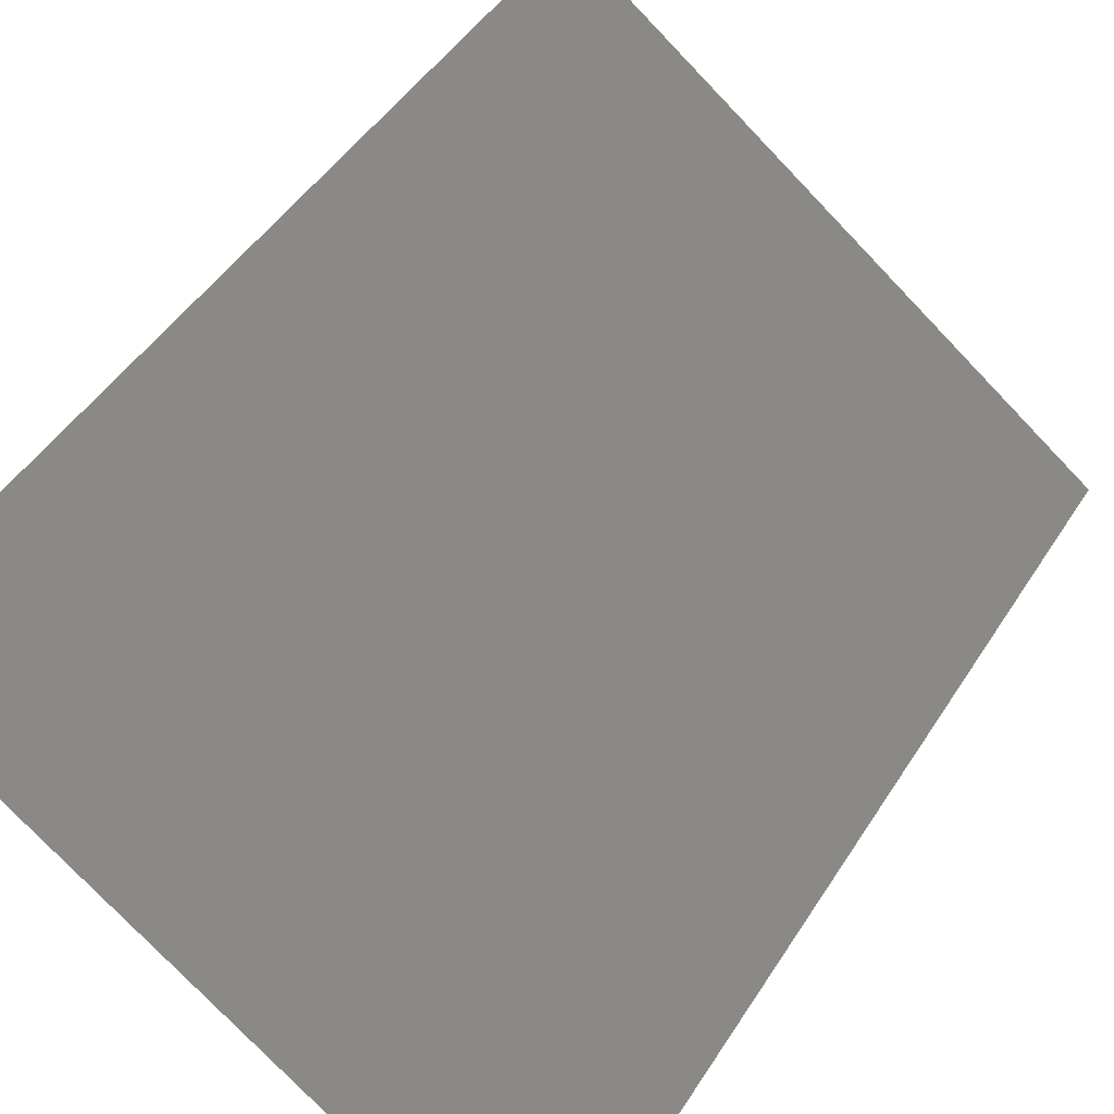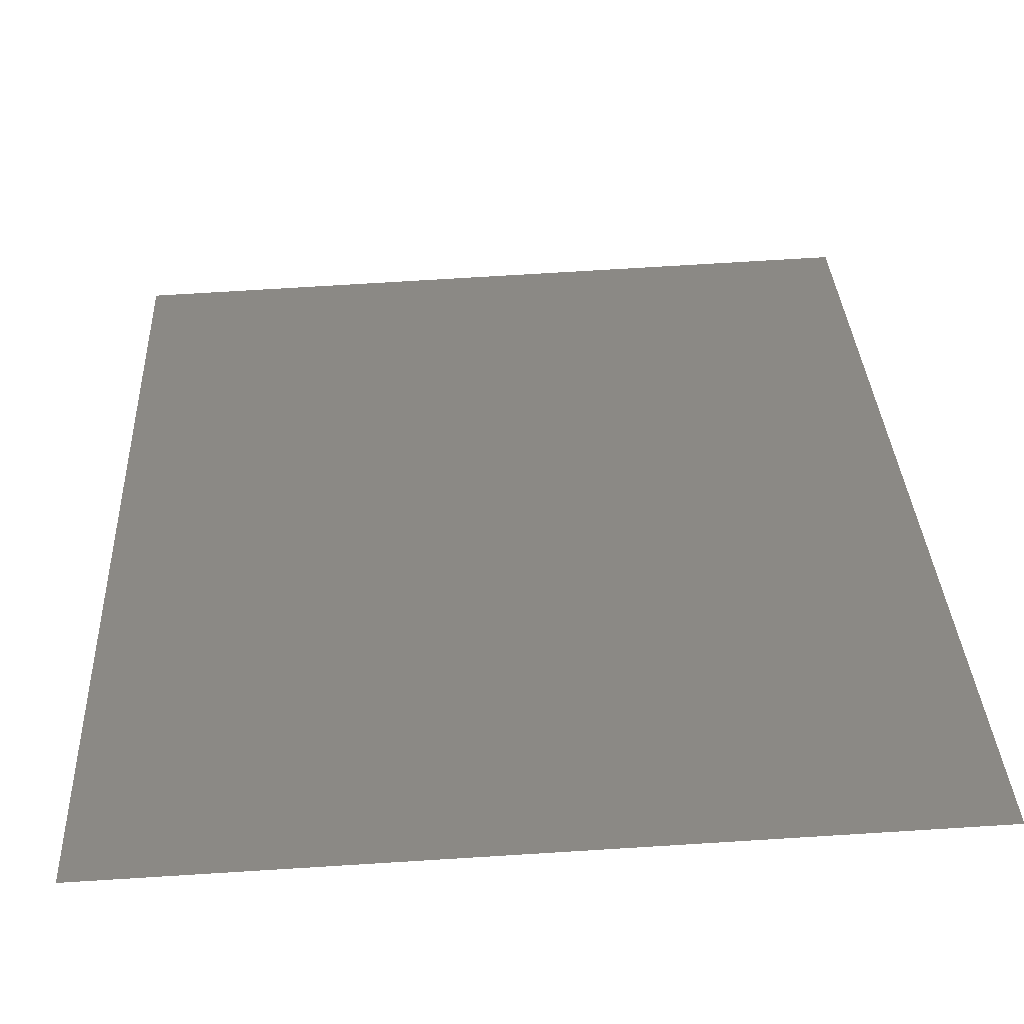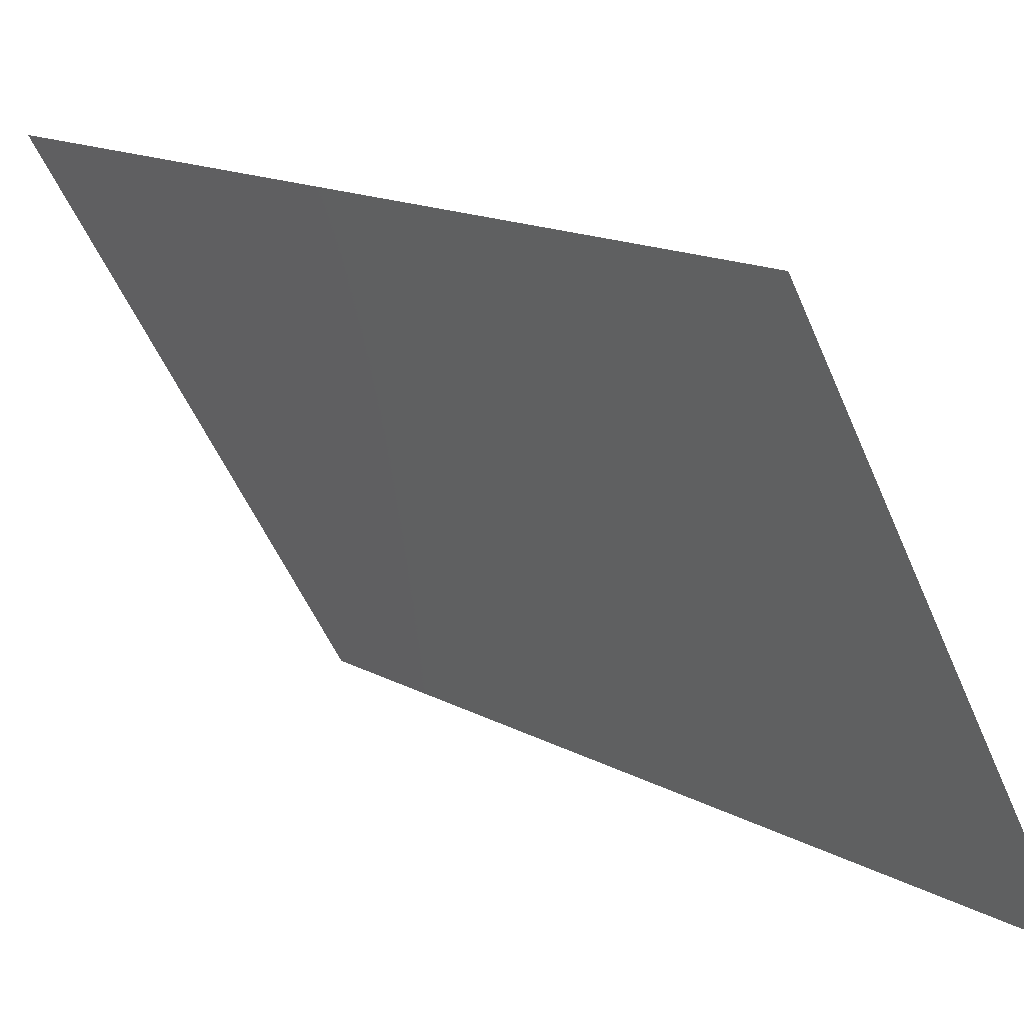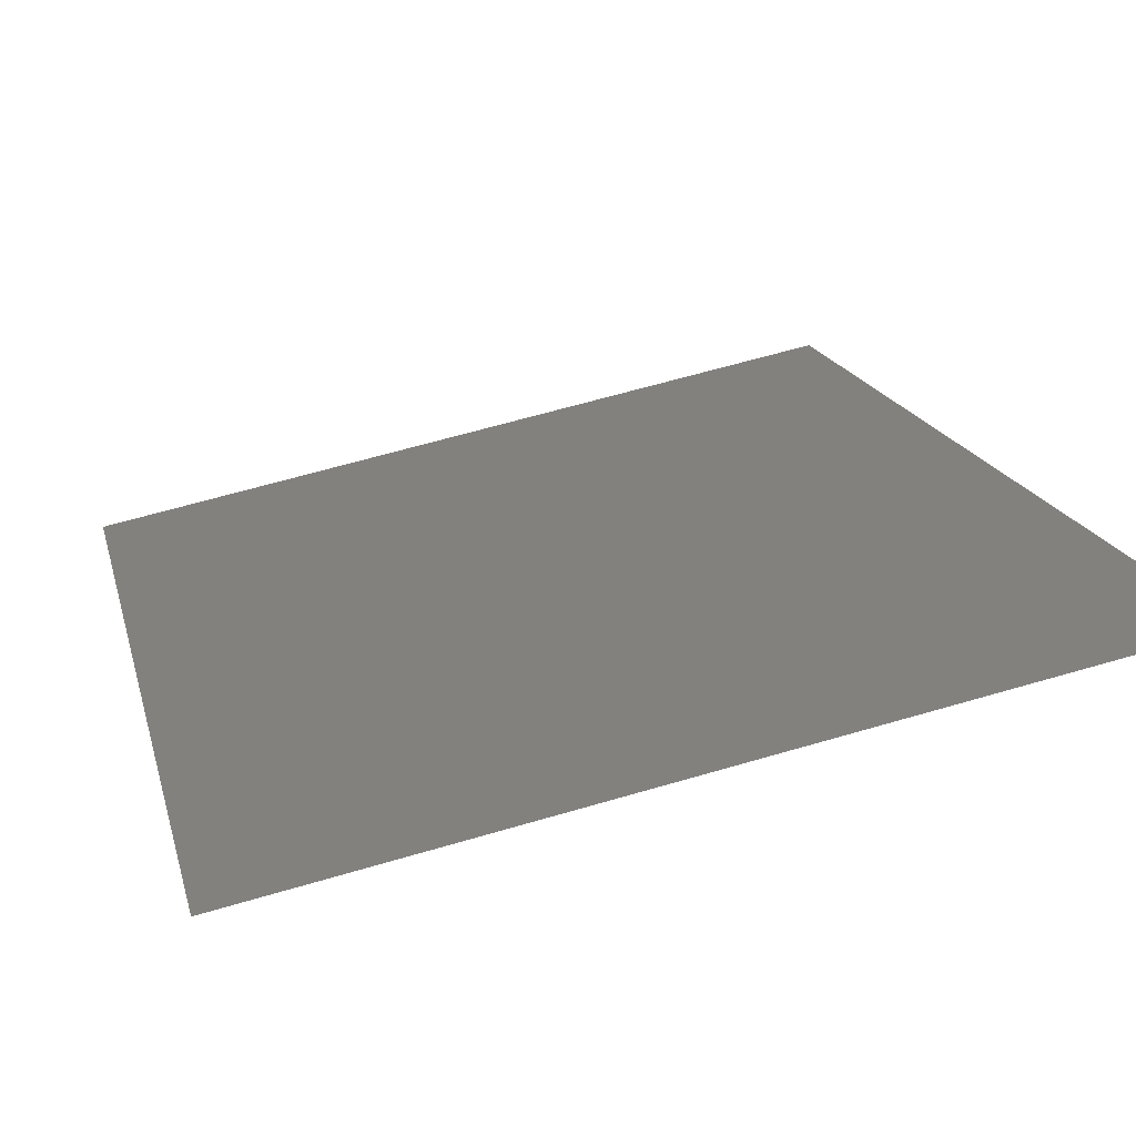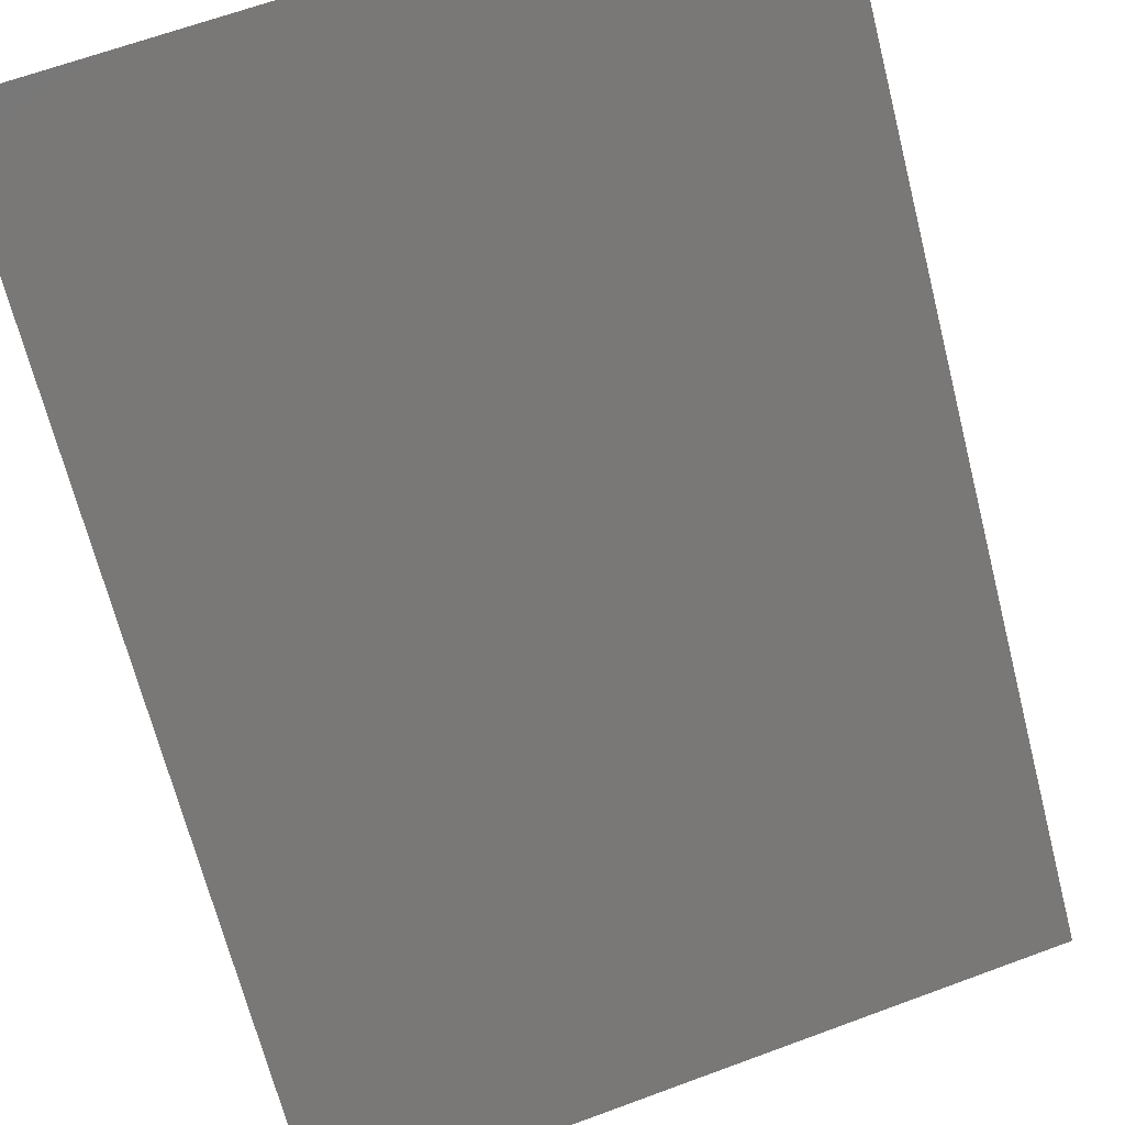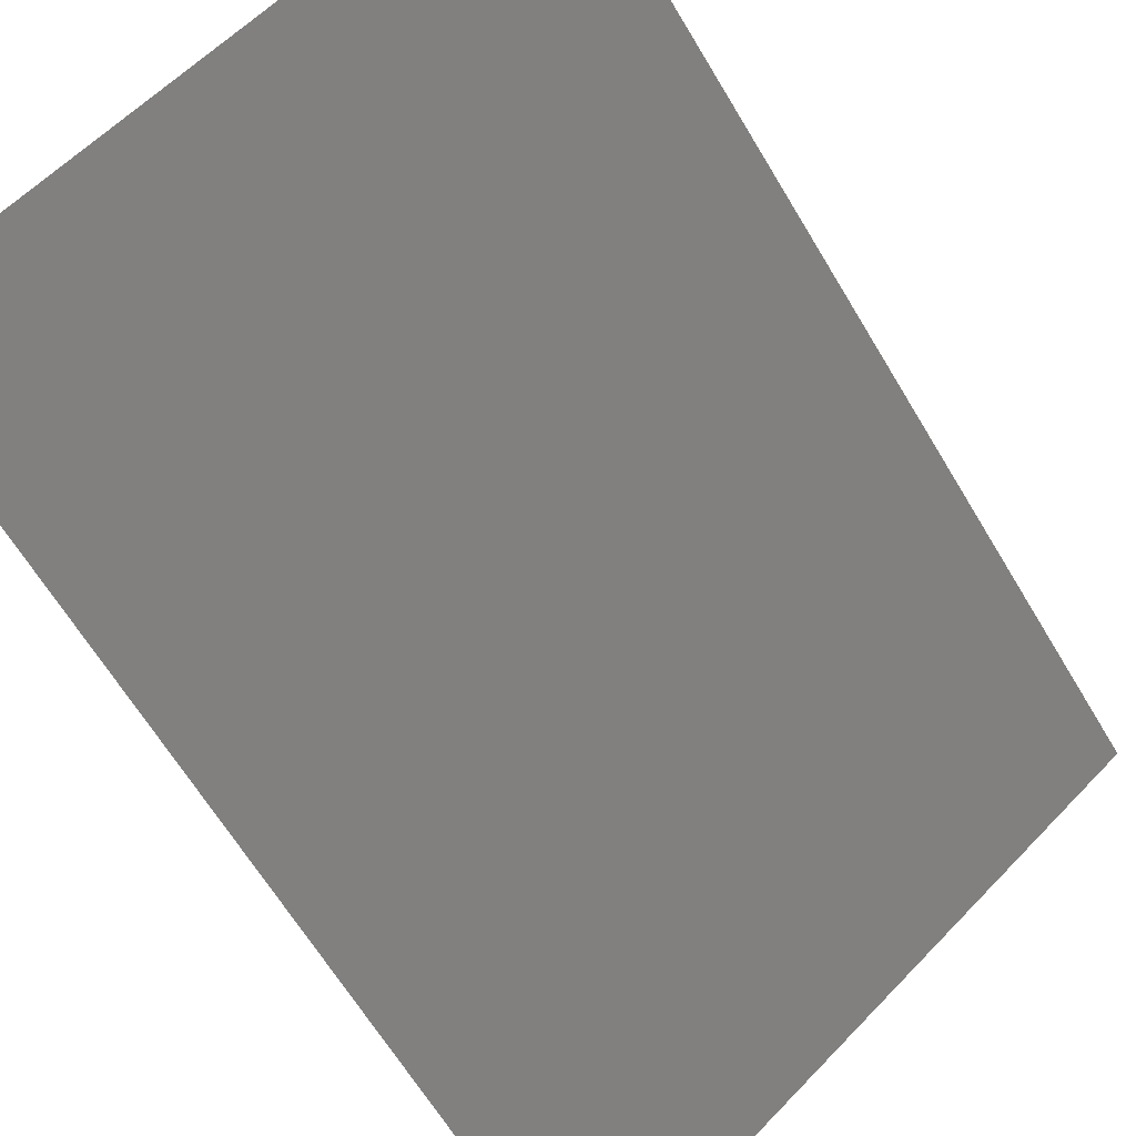
<metadata>
{"format":"stl","ext":"stl","renderer":"f3d","projection":"perspective","resolution":1024,"background":"white","views":[{"elev":-78.0,"azim":133.8,"up":"+Z"},{"elev":74.9,"azim":176.5,"up":"+Z"},{"elev":-53.7,"azim":112.9,"up":"+Y"},{"elev":61.5,"azim":-16.8,"up":"+Y"},{"elev":65.2,"azim":-20.4,"up":"+Z"},{"elev":59.0,"azim":133.2,"up":"+Y"}]}
</metadata>
<code>
# stl→obj: 4 verts, 2 faces
v 0 0 0
v 1 0 0
v 1 1 1
v 0 1 1
f 1 2 3
f 1 4 3

</code>
